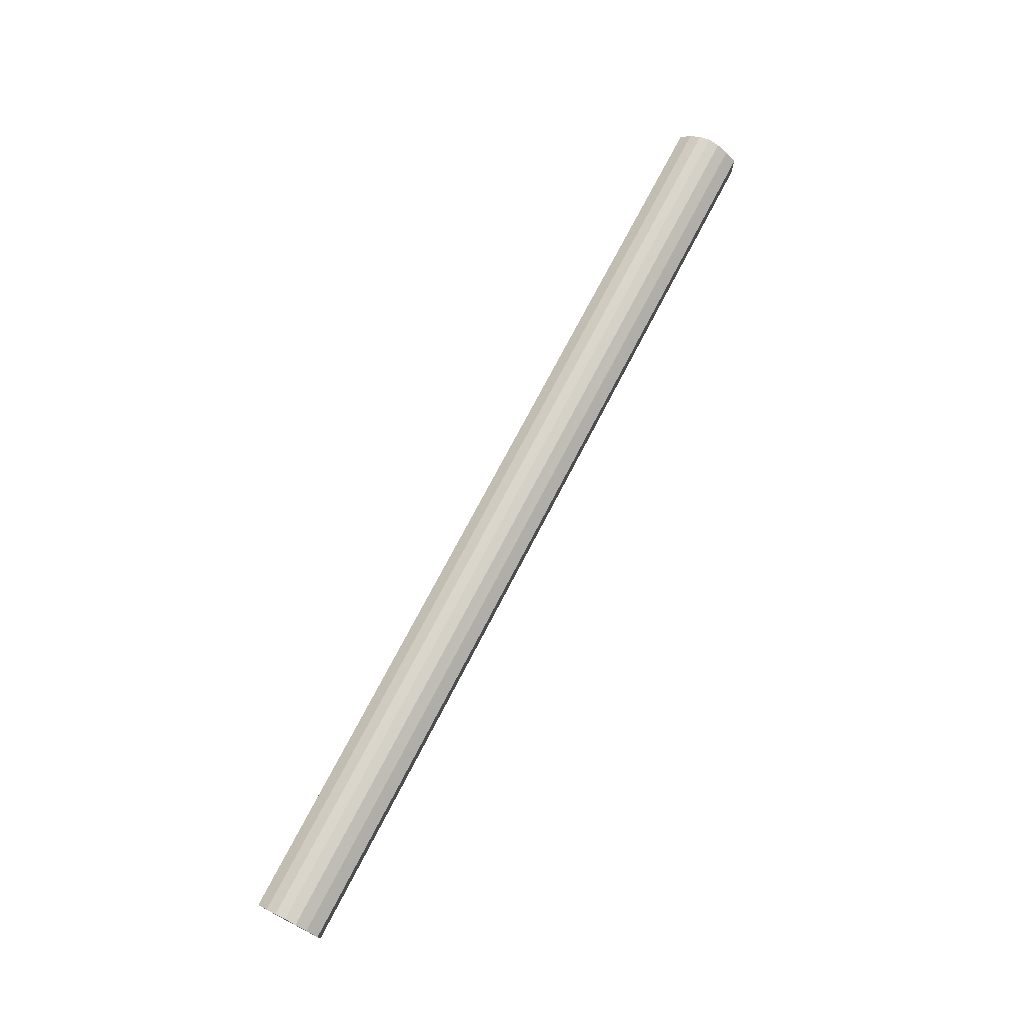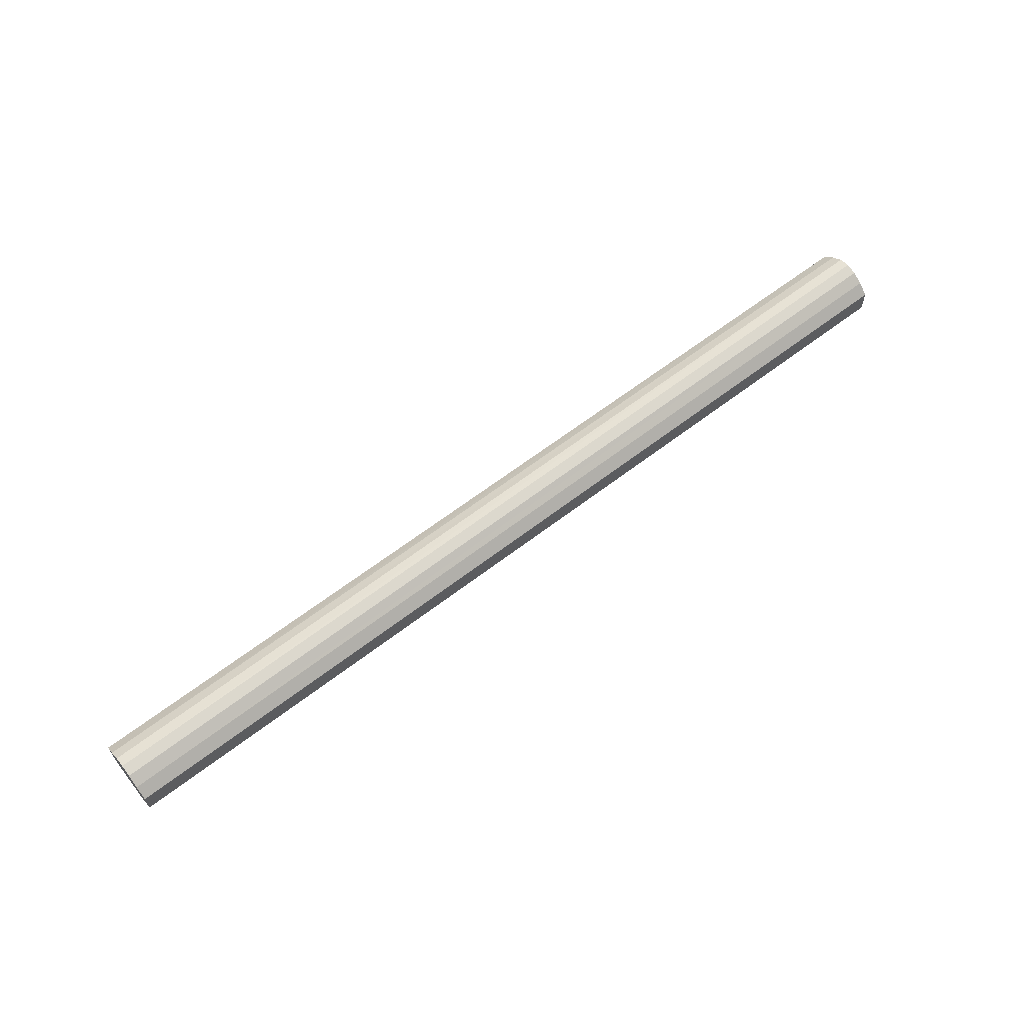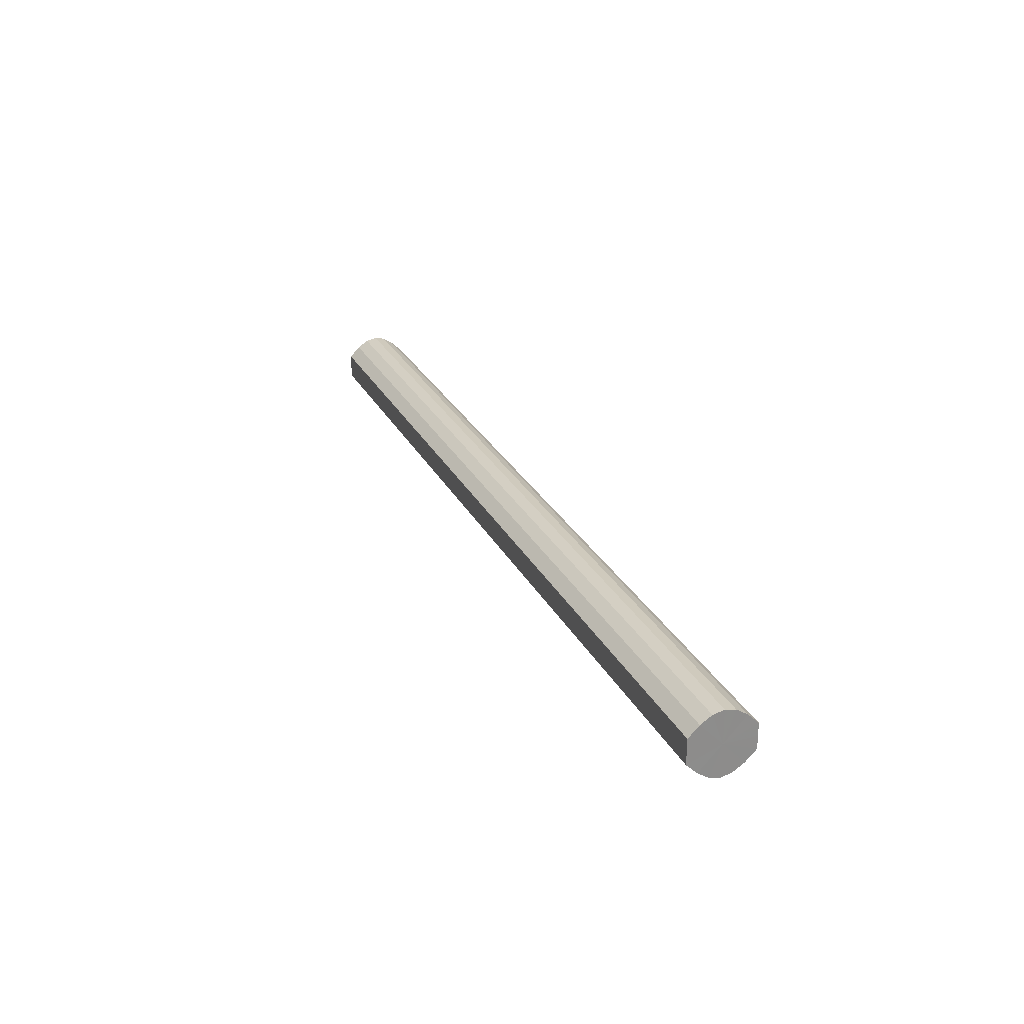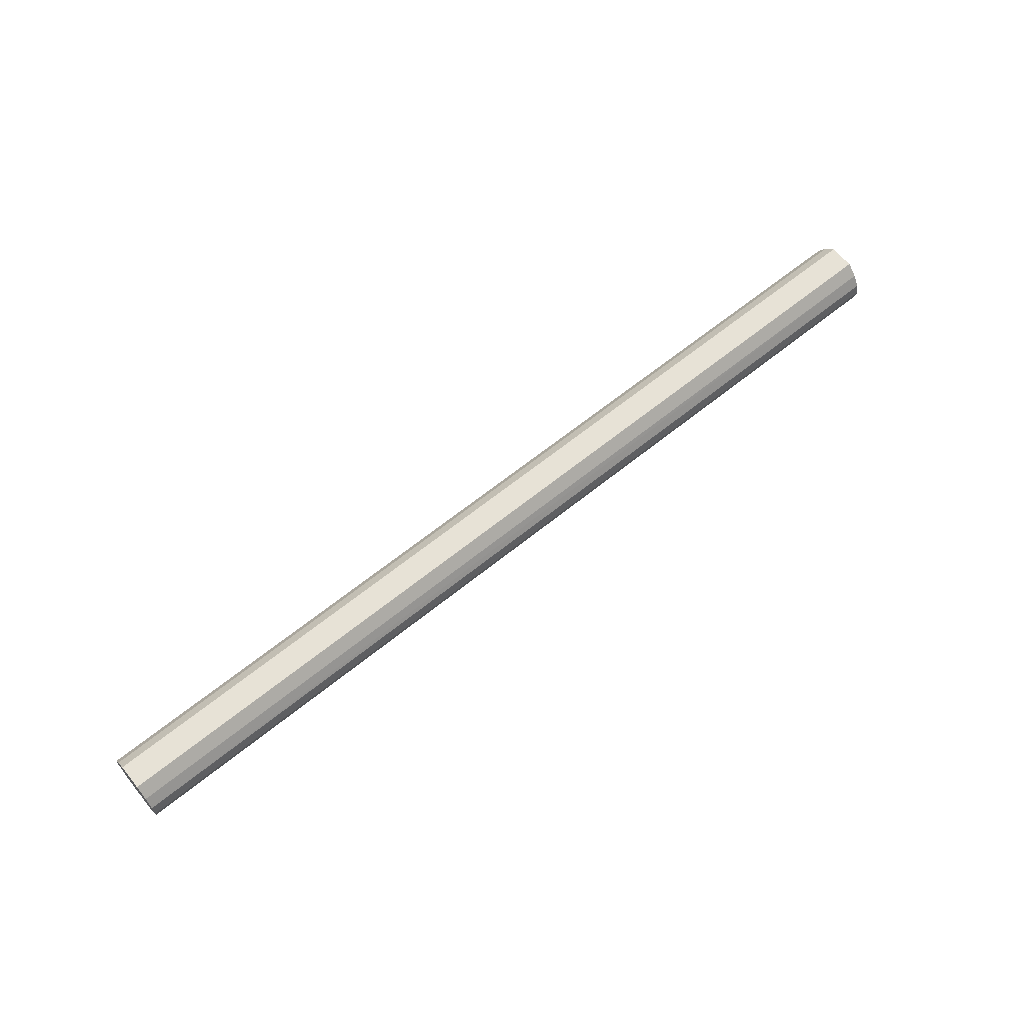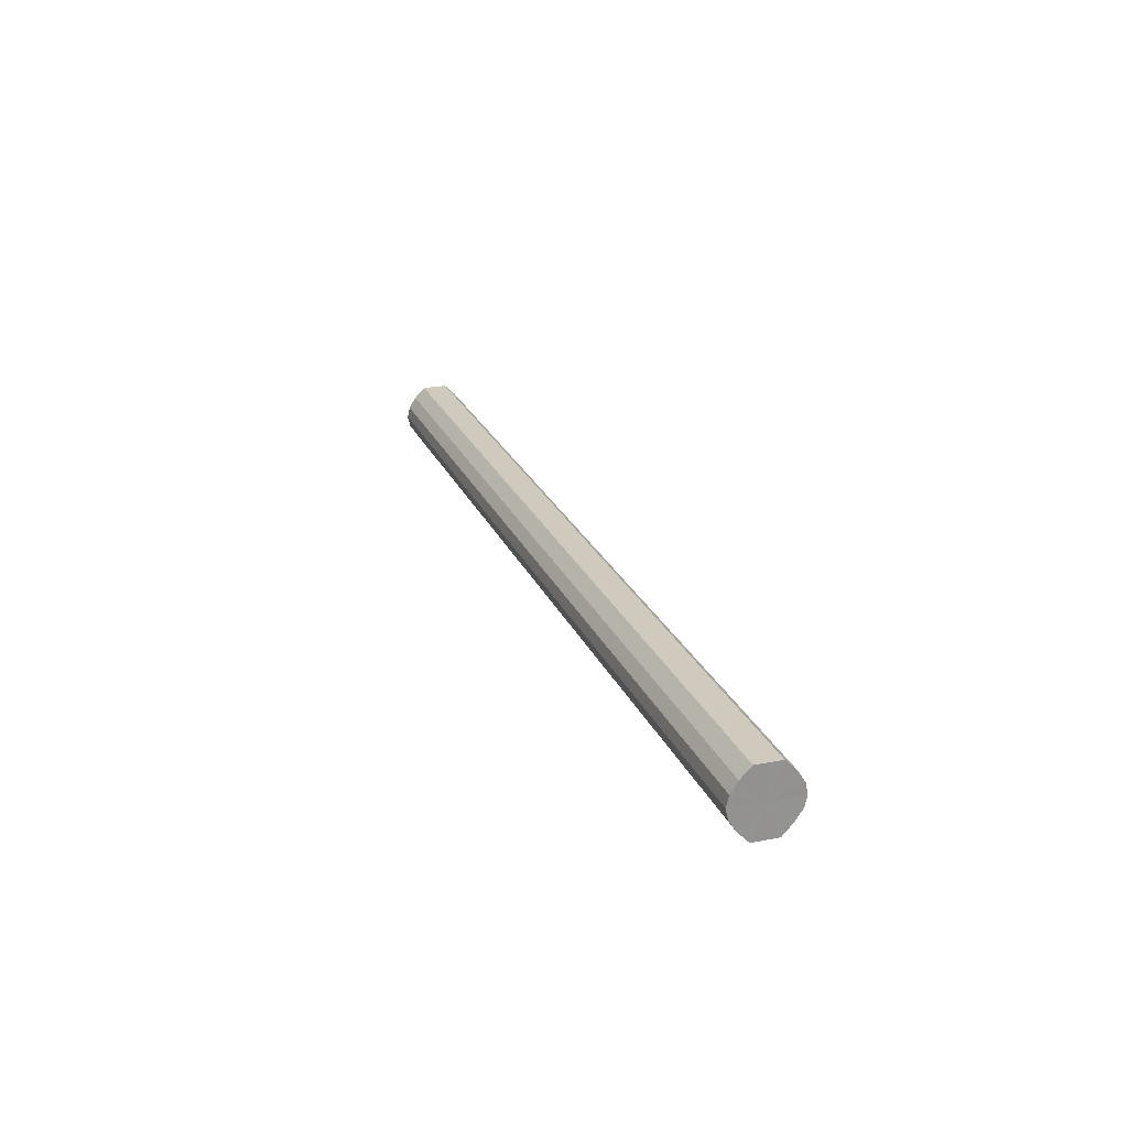
<metadata>
{"format":"obj","ext":"obj","renderer":"f3d","projection":"perspective","resolution":1024,"background":"white","views":[{"elev":72.6,"azim":-62.6,"up":"+Z"},{"elev":62.6,"azim":142.0,"up":"+Z"},{"elev":25.7,"azim":-111.5,"up":"+Z"},{"elev":63.4,"azim":140.6,"up":"+Y"},{"elev":23.0,"azim":-108.5,"up":"+Y"}]}
</metadata>
<code>
o 20672
v 2200 1855 7.23
v 2200 1855 7.242
v 2199 1855 7.23
v 2200 1855 7.251
v 2199 1855 7.242
v 2200 1855 7.219
v 2199 1855 7.219
v 2200 1855 7.258
v 2199 1855 7.251
v 2200 1855 7.209
v 2199 1855 7.209
v 2200 1855 7.26
v 2199 1855 7.258
v 2200 1855 7.202
v 2199 1855 7.202
v 2200 1855 7.258
v 2199 1855 7.26
v 2200 1855 7.2
v 2199 1855 7.2
v 2200 1855 7.251
v 2199 1855 7.258
v 2200 1855 7.202
v 2199 1855 7.202
v 2200 1855 7.242
v 2199 1855 7.251
v 2200 1855 7.209
v 2199 1855 7.209
v 2200 1855 7.23
v 2199 1855 7.242
v 2200 1855 7.219
v 2199 1855 7.219
v 2199 1855 7.23
v 2199 1855 7.23
v 2200 1855 7.242
v 2199 1855 7.242
v 2200 1855 7.251
v 2199 1855 7.251
v 2199 1855 7.219
v 2200 1855 7.23
v 2199 1855 7.209
v 2200 1855 7.219
v 2200 1855 7.258
v 2199 1855 7.258
v 2199 1855 7.202
v 2200 1855 7.209
v 2199 1855 7.2
v 2200 1855 7.202
v 2200 1855 7.26
v 2199 1855 7.26
v 2199 1855 7.202
v 2200 1855 7.2
v 2199 1855 7.209
v 2200 1855 7.202
v 2200 1855 7.258
v 2199 1855 7.258
v 2199 1855 7.219
v 2200 1855 7.209
v 2199 1855 7.23
v 2200 1855 7.219
v 2200 1855 7.251
v 2199 1855 7.251
v 2199 1855 7.242
v 2200 1855 7.23
v 2200 1855 7.242
v 2200 1855 7.23
v 2200 1855 7.242
v 2200 1855 7.23
v 2200 1855 7.251
v 2200 1855 7.219
v 2200 1855 7.258
v 2200 1855 7.209
v 2200 1855 7.26
v 2200 1855 7.202
v 2200 1855 7.258
v 2200 1855 7.2
v 2200 1855 7.251
v 2200 1855 7.202
v 2200 1855 7.242
v 2200 1855 7.209
v 2200 1855 7.23
v 2200 1855 7.219
v 2199 1855 7.23
v 2199 1855 7.23
v 2199 1855 7.242
v 2199 1855 7.219
v 2199 1855 7.251
v 2199 1855 7.209
v 2199 1855 7.258
v 2199 1855 7.202
v 2199 1855 7.26
v 2199 1855 7.2
v 2199 1855 7.258
v 2199 1855 7.202
v 2199 1855 7.251
v 2199 1855 7.209
v 2199 1855 7.242
v 2199 1855 7.219
v 2199 1855 7.23
f 1 2 3
f 2 4 5
f 6 1 7
f 4 8 9
f 10 6 11
f 8 12 13
f 14 10 15
f 12 16 17
f 18 14 19
f 16 20 21
f 22 18 23
f 20 24 25
f 26 22 27
f 24 28 29
f 30 26 31
f 28 30 32
f 33 34 35
f 35 36 37
f 38 39 33
f 40 41 38
f 37 42 43
f 44 45 40
f 46 47 44
f 43 48 49
f 50 51 46
f 52 53 50
f 49 54 55
f 56 57 52
f 58 59 56
f 55 60 61
f 62 63 58
f 61 64 62
f 65 66 67
f 65 68 66
f 65 67 69
f 65 70 68
f 65 69 71
f 65 72 70
f 65 71 73
f 65 74 72
f 65 73 75
f 65 76 74
f 65 75 77
f 65 78 76
f 65 77 79
f 65 80 78
f 65 79 81
f 65 81 80
f 82 83 84
f 82 85 83
f 82 84 86
f 82 87 85
f 82 86 88
f 82 89 87
f 82 88 90
f 82 91 89
f 82 90 92
f 82 93 91
f 82 92 94
f 82 95 93
f 82 94 96
f 82 97 95
f 82 96 98
f 82 98 97

</code>
